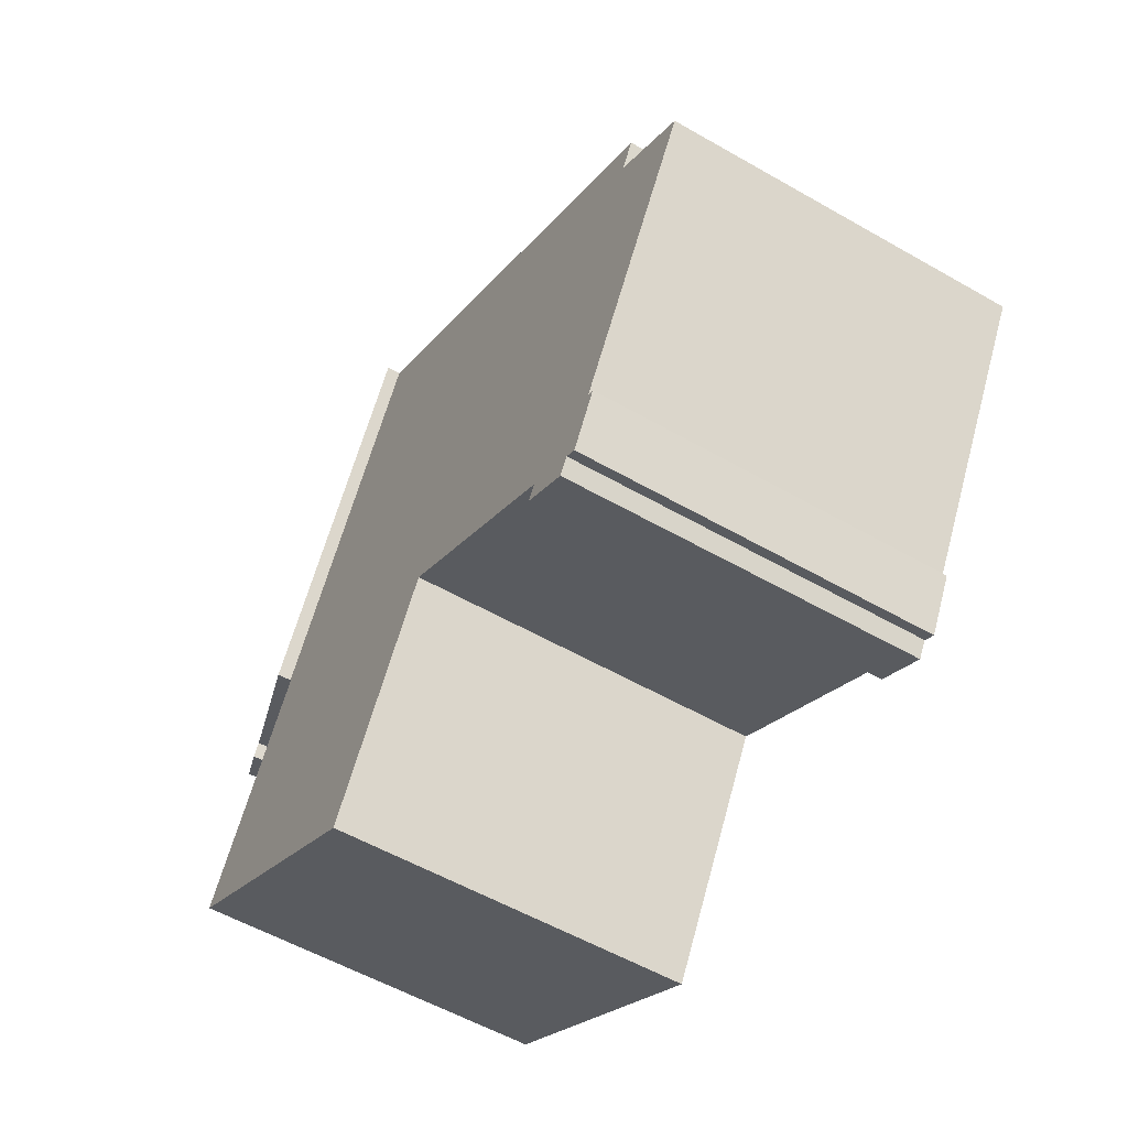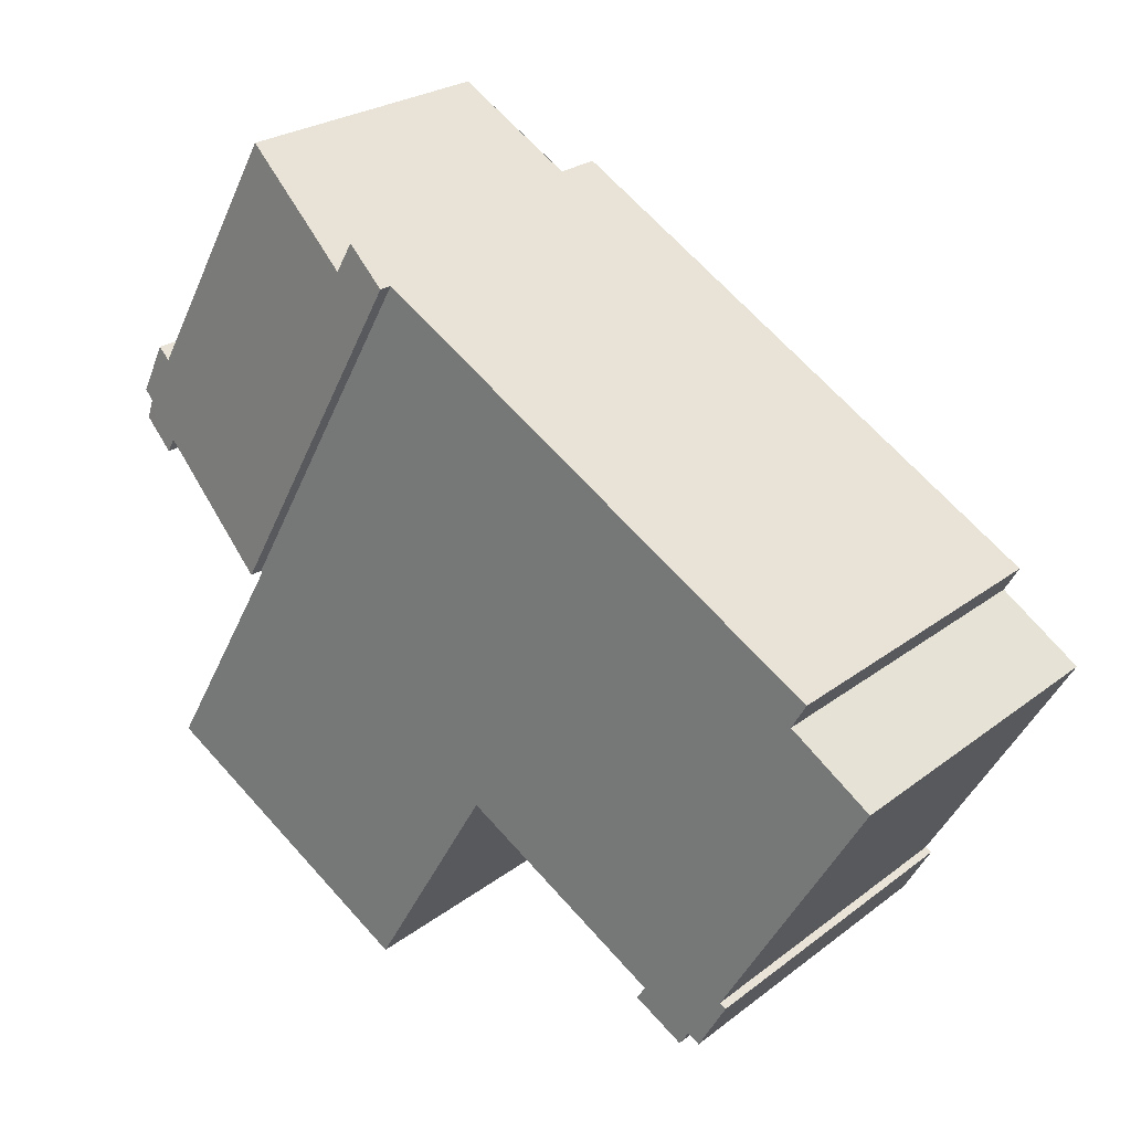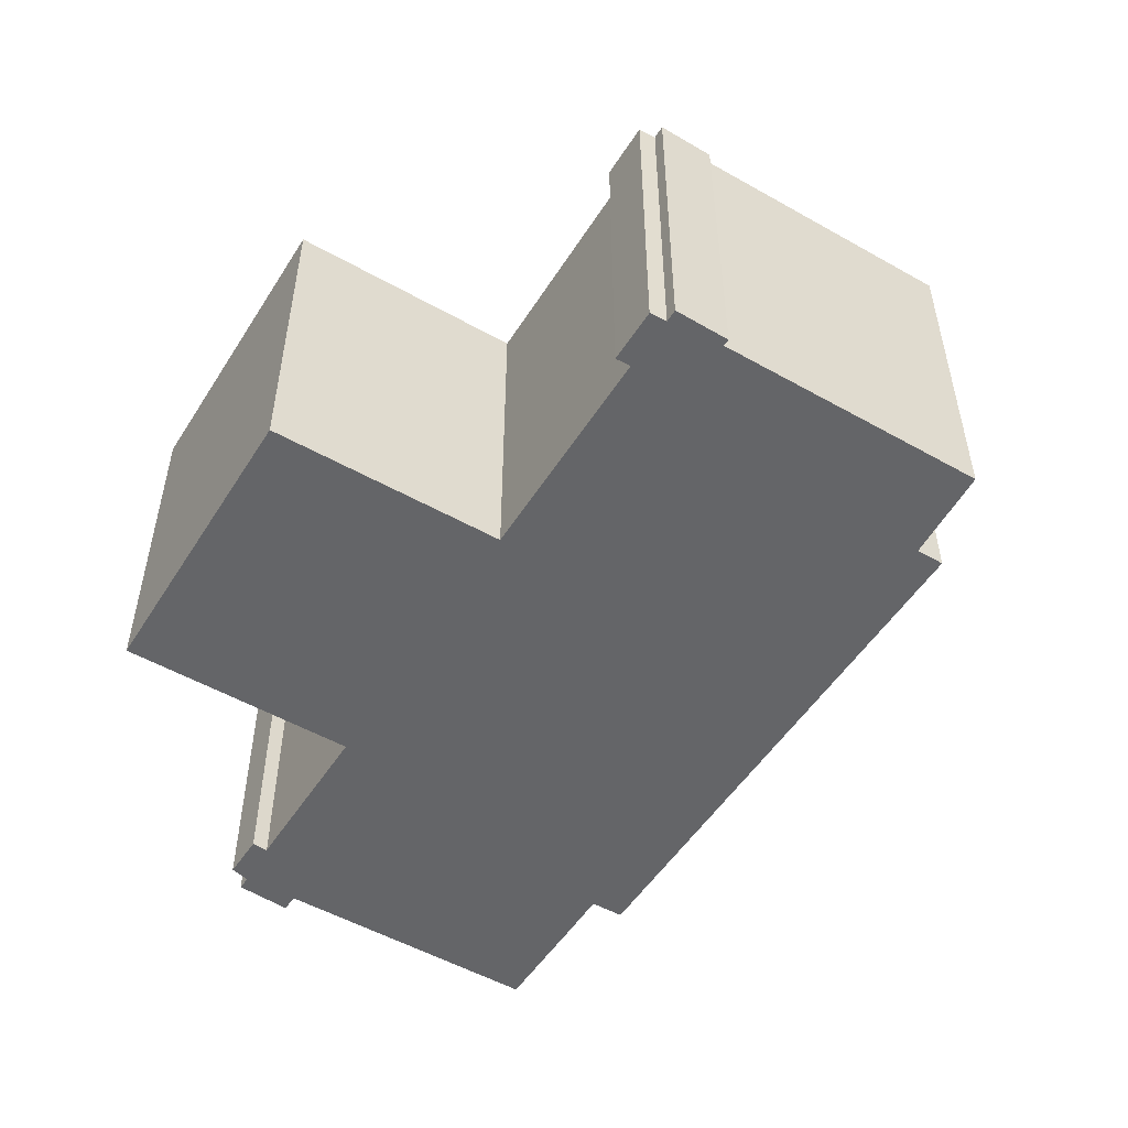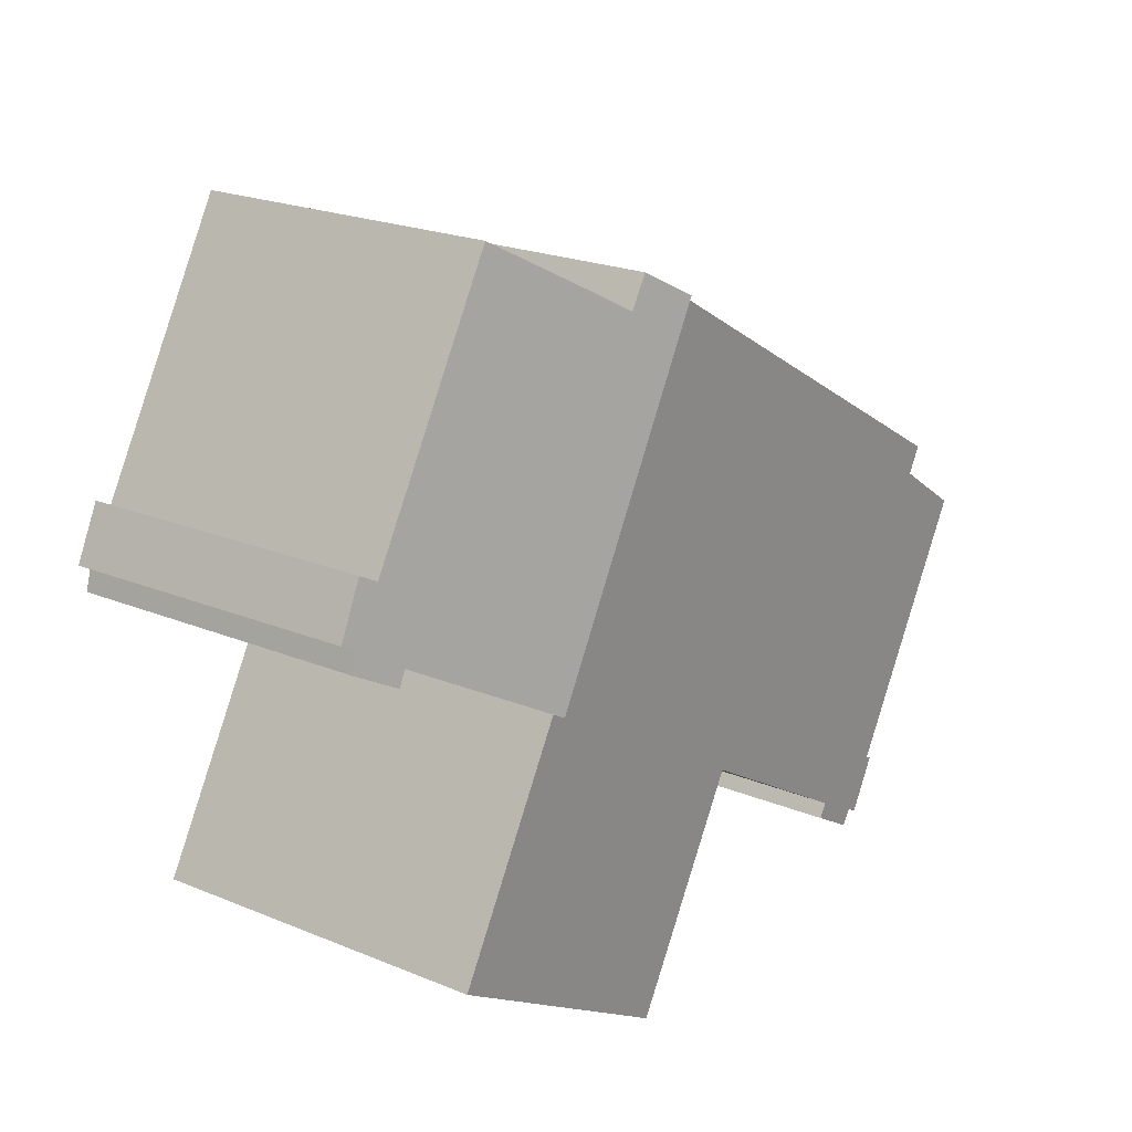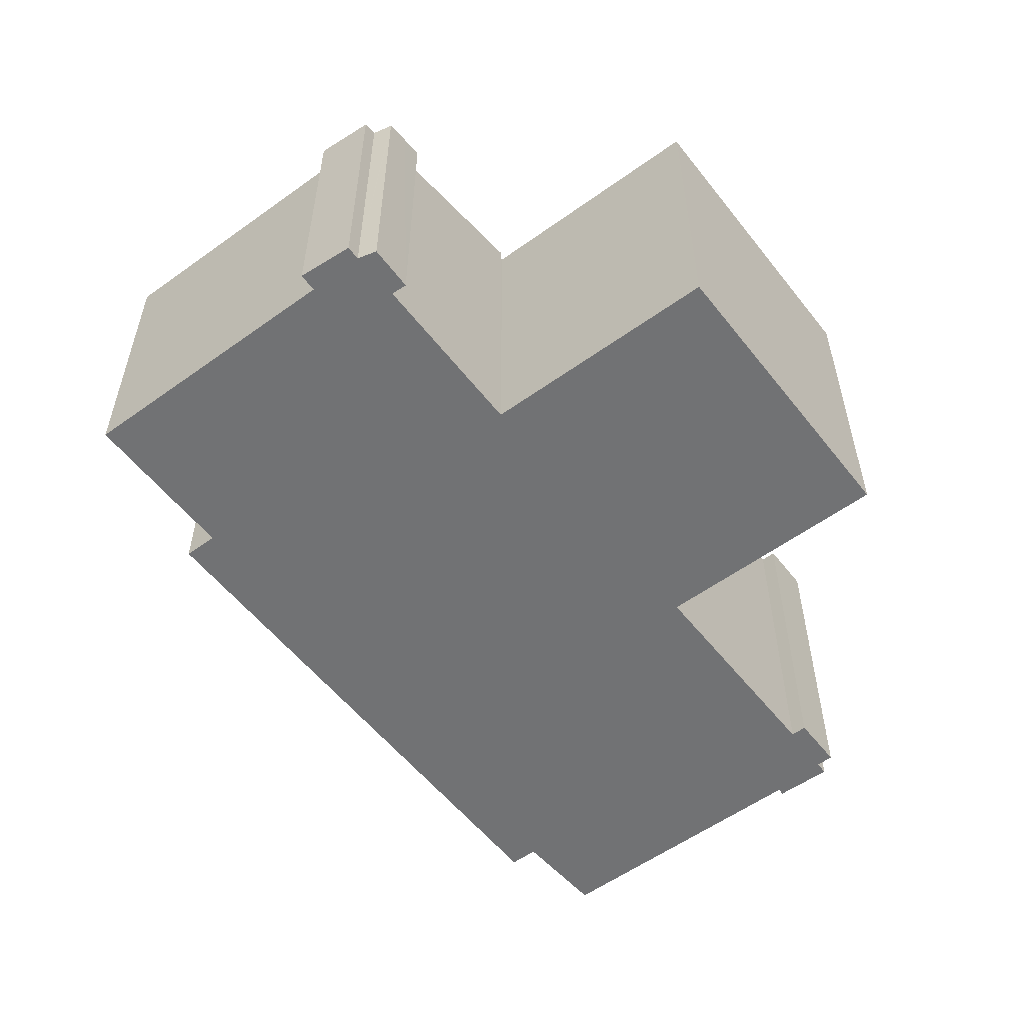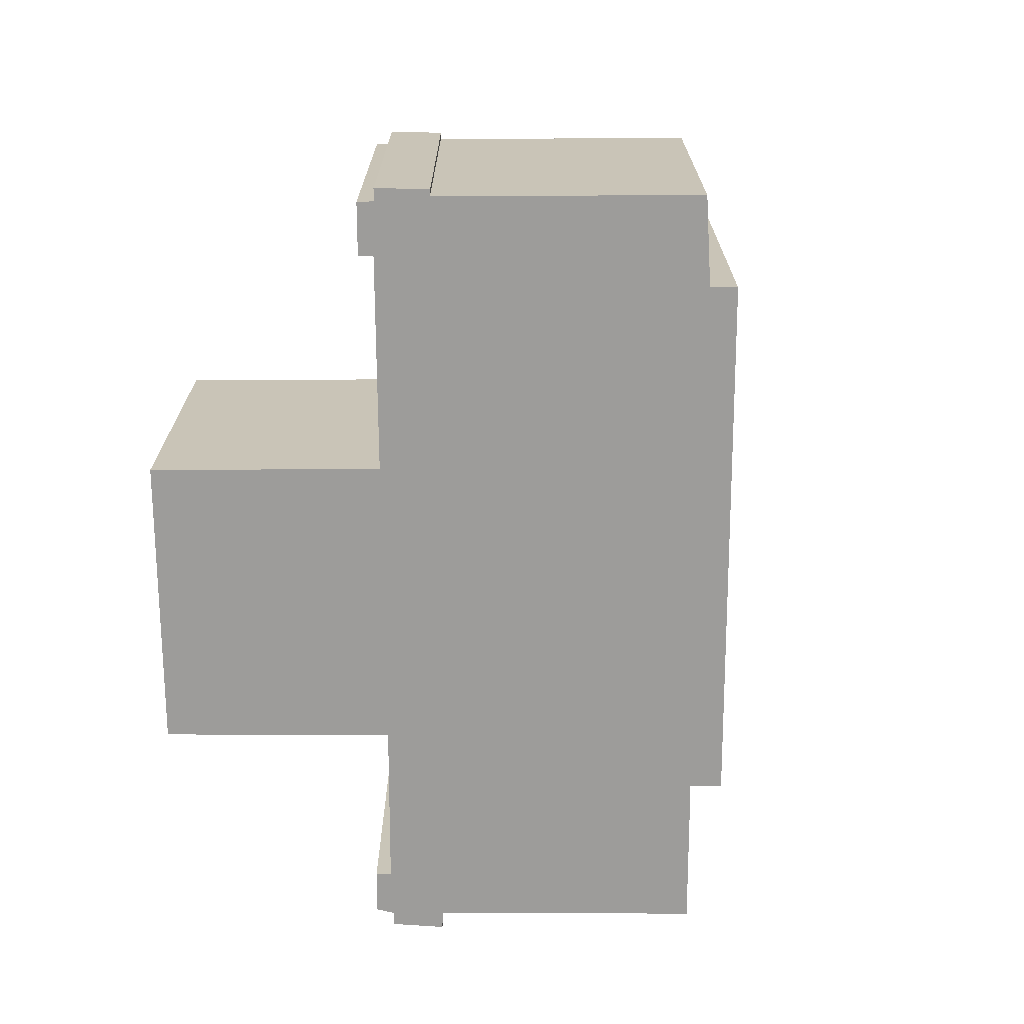
<metadata>
{"format":"obj","ext":"obj","renderer":"f3d","projection":"perspective","resolution":1024,"background":"white","views":[{"elev":-55.7,"azim":-121.1,"up":"+Z"},{"elev":24.8,"azim":-140.8,"up":"+Z"},{"elev":-51.5,"azim":-151.8,"up":"+Y"},{"elev":21.6,"azim":126.1,"up":"+Z"},{"elev":-55.4,"azim":97.2,"up":"+Y"},{"elev":-70.1,"azim":-120.1,"up":"+Y"}]}
</metadata>
<code>
v  25.44 15.36 16.68
v  31.51 16.04 0.636
v  23.24 16.04 15.4
v  26.23 15.35 15.33
v  28.14 14.76 16.46
v  32.66 13.37 19.08
v  39.01 13.33 8.041
v  35.93 14.68 3.182
v  38.36 13.93 4.586
v  39.75 13.11 8.442
v  40.29 13.32 5.826
v  40.87 13.15 6.141
v  38.7 13.94 3.927
v  39.56 13.68 4.405
v  40.55 13.38 4.949
v  40.54 13.38 4.982
v  32.66 -1.168e-15 19.08
v  39.01 -4.924e-16 8.041
v  40.87 -3.76e-16 6.141
v  39.75 -5.169e-16 8.442
v  25.44 -1.021e-15 16.68
v  26.23 -9.388e-16 15.33
v  23.24 -9.429e-16 15.4
v  28.14 -1.008e-15 16.46
v  40.29 -3.567e-16 5.826
v  38.7 -2.405e-16 3.927
v  40.55 -3.03e-16 4.949
v  39.56 -2.697e-16 4.405
v  31.51 -3.894e-17 0.636
v  38.36 -2.808e-16 4.586
v  35.93 -1.948e-16 3.182
v  40.54 -3.051e-16 4.982
v  6.234 15.44 5.456
v  3.022 15.44 3.45
v  2.967 15.44 3.546
v  3.617 15.44 2.407
v  6.234 15.44 -11.13
v  6.234 15.44 -11.33
v  6.148 15.44 -11.18
v  6.439 15.44 -11.02
v  7.424 15.44 -13.45
v  6.234 15.44 -10.67
v  0 15.44 9.457e-16
v  10.56 15.44 7.985
v  23.24 15.44 15.4
v  7.946 15.44 -13.13
v  8.378 15.44 -13.82
v  10.2 15.44 -11.92
v  19.11 15.44 -6.682
v  31.43 15.44 0.592
v  31.51 15.44 0.636
v  19.21 15.44 -6.622
v  19.67 15.44 -7.4
v  24.8 15.44 -16.17
v  36.95 15.44 -9.074
v  31.87 15.44 -0.162
v  35.24 15.44 -6.017
v  36.02 15.44 -7.363
v  36.99 15.44 -9.049
v  10.58 15.44 -12.54
v  36.99 5.541e-16 -9.049
v  31.87 9.92e-18 -0.162
v  31.43 -3.625e-17 0.592
v  35.24 3.684e-16 -6.017
v  36.02 4.509e-16 -7.363
v  10.2 7.298e-16 -11.92
v  10.58 7.677e-16 -12.54
v  24.8 9.901e-16 -16.17
v  36.95 5.556e-16 -9.074
v  19.21 4.055e-16 -6.622
v  19.11 4.092e-16 -6.682
v  8.378 8.461e-16 -13.82
v  7.946 8.042e-16 -13.13
v  7.424 8.233e-16 -13.45
v  19.67 4.531e-16 -7.4
v  6.148 6.843e-16 -11.18
v  6.234 6.936e-16 -11.33
v  6.439 6.747e-16 -11.02
v  0 0 0
v  6.234 6.532e-16 -10.67
v  3.617 -1.474e-16 2.407
v  2.967 -2.171e-16 3.546
v  3.022 -2.113e-16 3.45
v  6.234 6.815e-16 -11.13
v  10.56 -4.889e-16 7.985
v  6.234 -3.341e-16 5.456
g defaultobject
f 1 2 3
f 2 1 4
f 2 4 5
f 2 5 6
f 2 6 7
f 2 7 8
f 8 7 9
f 9 7 10
f 9 10 11
f 11 10 12
f 9 11 13
f 13 11 14
f 11 15 14
f 15 11 16
f 17 7 6
f 7 17 18
f 10 19 12
f 19 10 20
f 21 4 1
f 4 21 22
f 18 10 7
f 10 18 20
f 23 1 3
f 1 23 21
f 22 5 4
f 5 22 6
f 6 22 17
f 17 22 24
f 12 25 11
f 25 12 19
f 14 26 13
f 26 14 15
f 26 15 27
f 26 27 28
f 8 29 2
f 29 8 9
f 29 9 30
f 29 30 31
f 25 16 11
f 16 25 15
f 15 25 27
f 27 25 32
f 26 9 13
f 9 26 30
f 29 3 2
f 3 29 23
f 20 25 19
f 25 20 30
f 30 20 31
f 31 20 29
f 29 20 18
f 29 18 17
f 29 17 22
f 29 22 23
f 22 17 24
f 23 22 21
f 32 28 27
f 28 32 25
f 28 25 26
f 26 25 30
f 33 34 35
f 34 33 36
f 37 38 39
f 38 37 40
f 38 40 41
f 36 42 43
f 42 36 33
f 42 33 44
f 42 44 45
f 42 45 40
f 40 45 41
f 41 45 46
f 46 45 47
f 47 45 48
f 48 45 49
f 49 45 50
f 50 45 51
f 49 50 52
f 52 50 53
f 53 50 54
f 50 55 54
f 55 50 56
f 55 56 57
f 55 57 58
f 55 58 59
f 60 47 48
f 58 61 59
f 61 58 57
f 61 57 56
f 61 56 50
f 61 50 62
f 62 50 63
f 61 62 64
f 61 64 65
f 66 60 48
f 60 66 67
f 23 51 45
f 51 23 29
f 61 55 59
f 55 61 54
f 54 61 68
f 68 61 69
f 70 49 52
f 49 70 48
f 48 70 66
f 66 70 71
f 67 47 60
f 47 67 72
f 73 41 46
f 41 73 74
f 29 50 51
f 50 29 63
f 68 53 54
f 53 68 52
f 52 68 70
f 70 68 75
f 72 46 47
f 46 72 73
f 74 38 41
f 38 74 39
f 39 74 76
f 76 74 77
f 78 42 40
f 42 78 43
f 43 78 79
f 79 78 80
f 81 34 36
f 34 81 35
f 35 81 82
f 82 81 83
f 76 37 39
f 37 76 40
f 40 76 78
f 78 76 84
f 79 36 43
f 36 79 81
f 82 33 35
f 33 82 44
f 44 82 45
f 45 82 85
f 45 85 23
f 85 82 86
f 85 29 23
f 29 85 86
f 29 86 82
f 29 82 83
f 29 83 81
f 29 81 79
f 29 79 80
f 29 80 63
f 63 80 62
f 62 80 70
f 70 80 71
f 71 80 66
f 66 80 78
f 66 78 84
f 66 84 76
f 66 76 77
f 66 77 73
f 73 77 74
f 73 67 66
f 67 73 72
f 70 64 62
f 64 70 75
f 64 75 68
f 64 68 65
f 65 68 61
f 61 68 69

</code>
